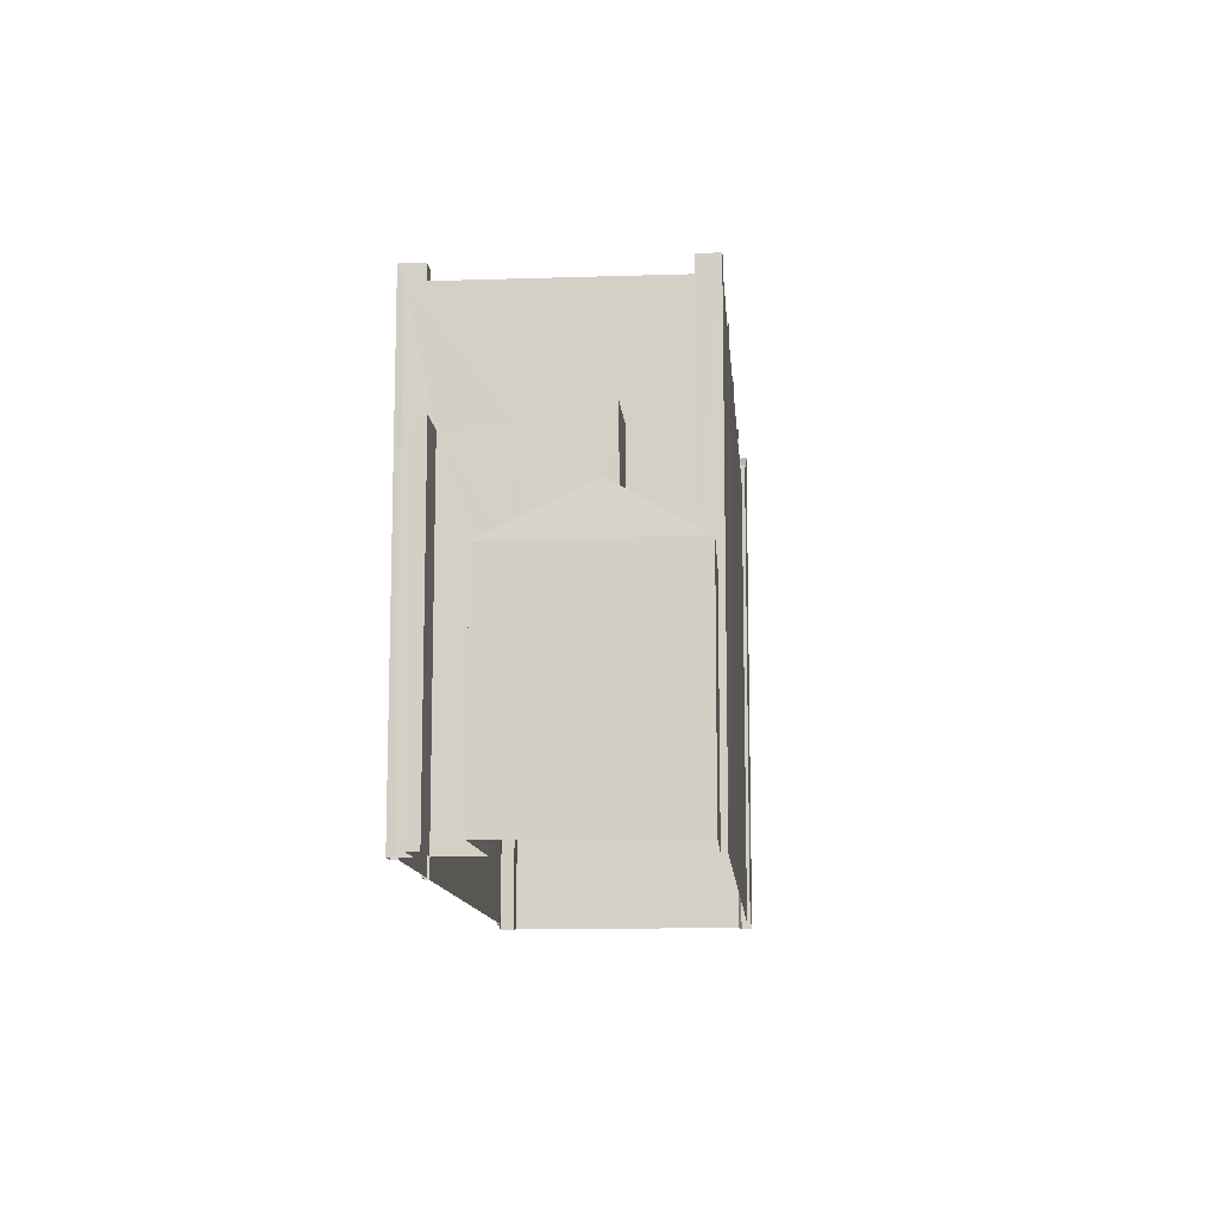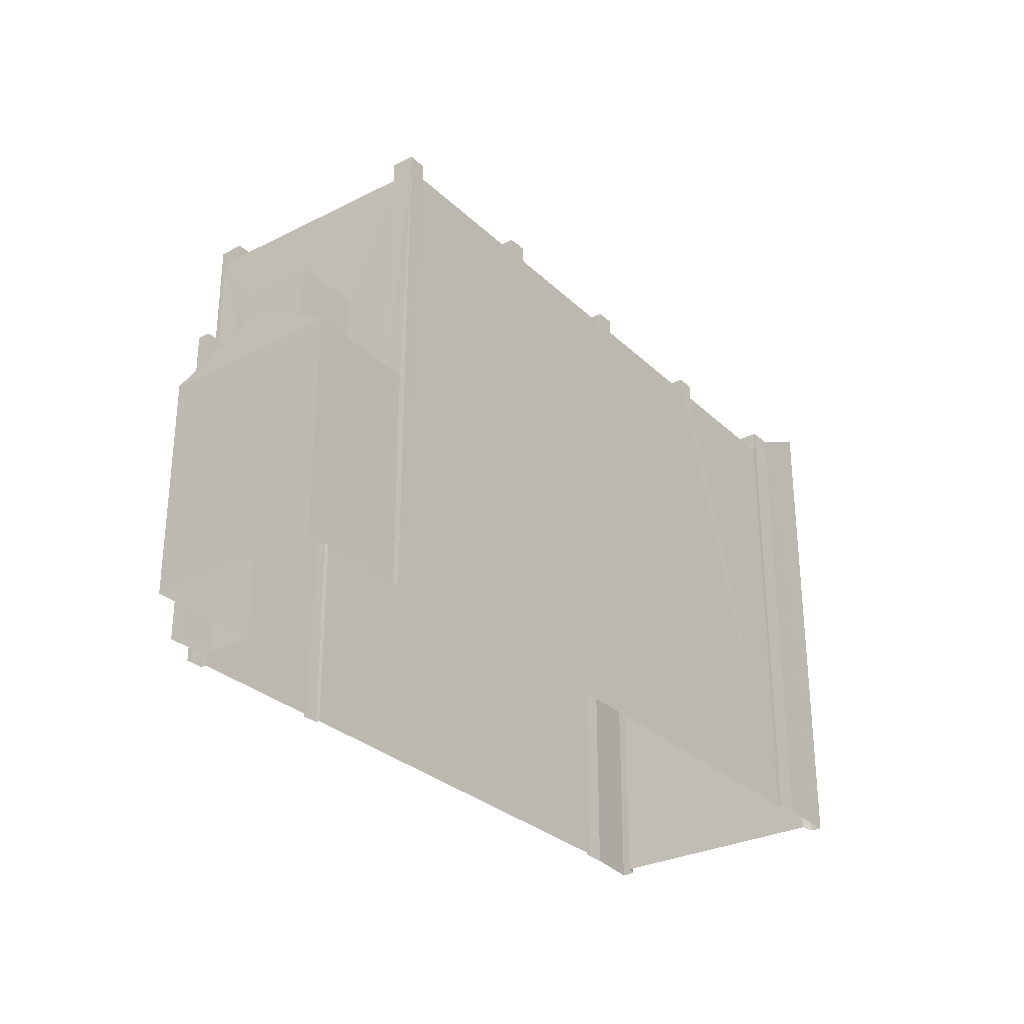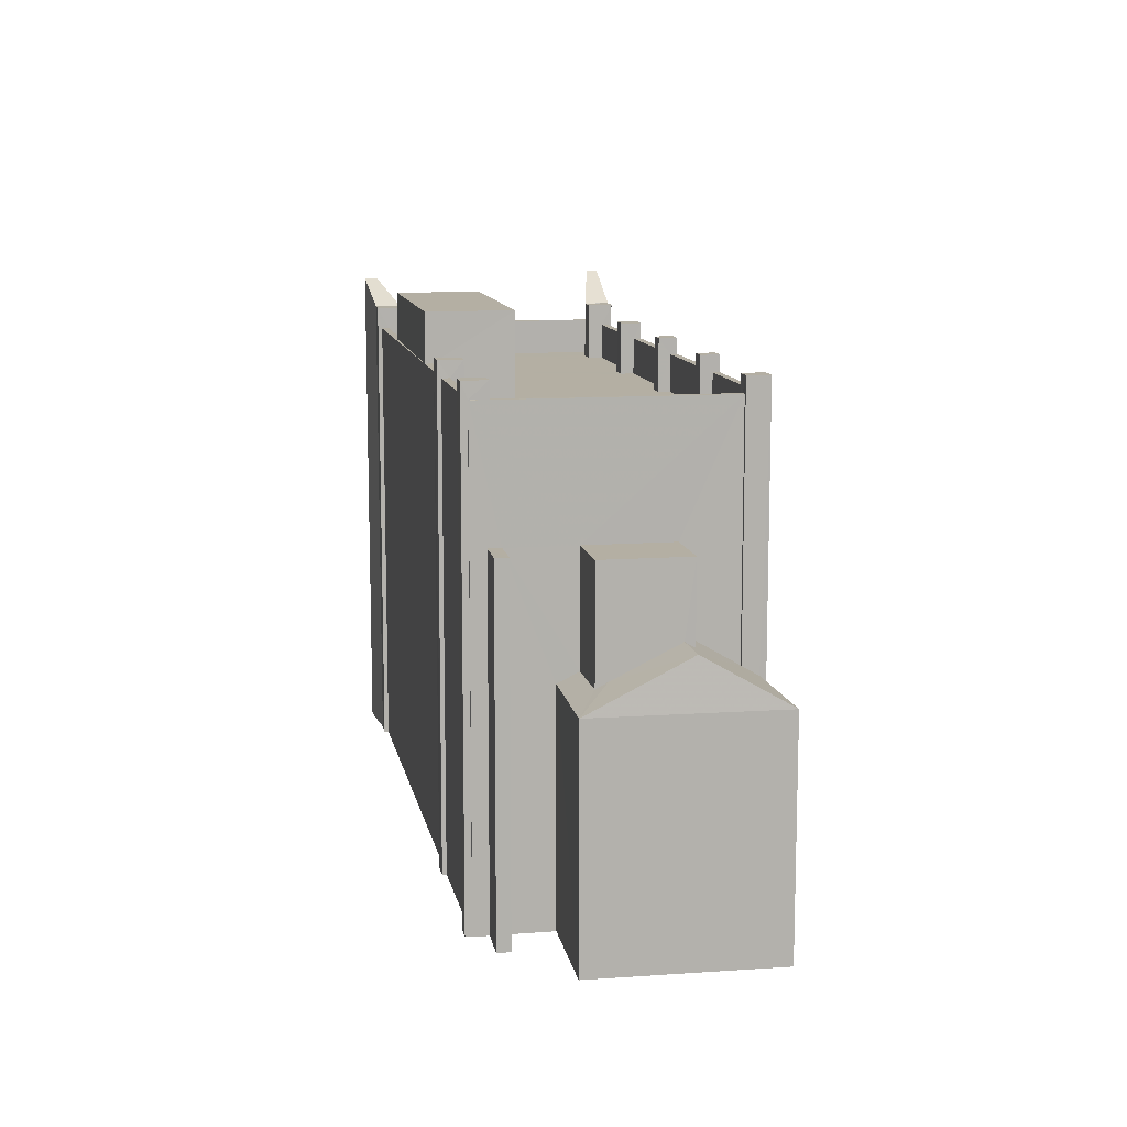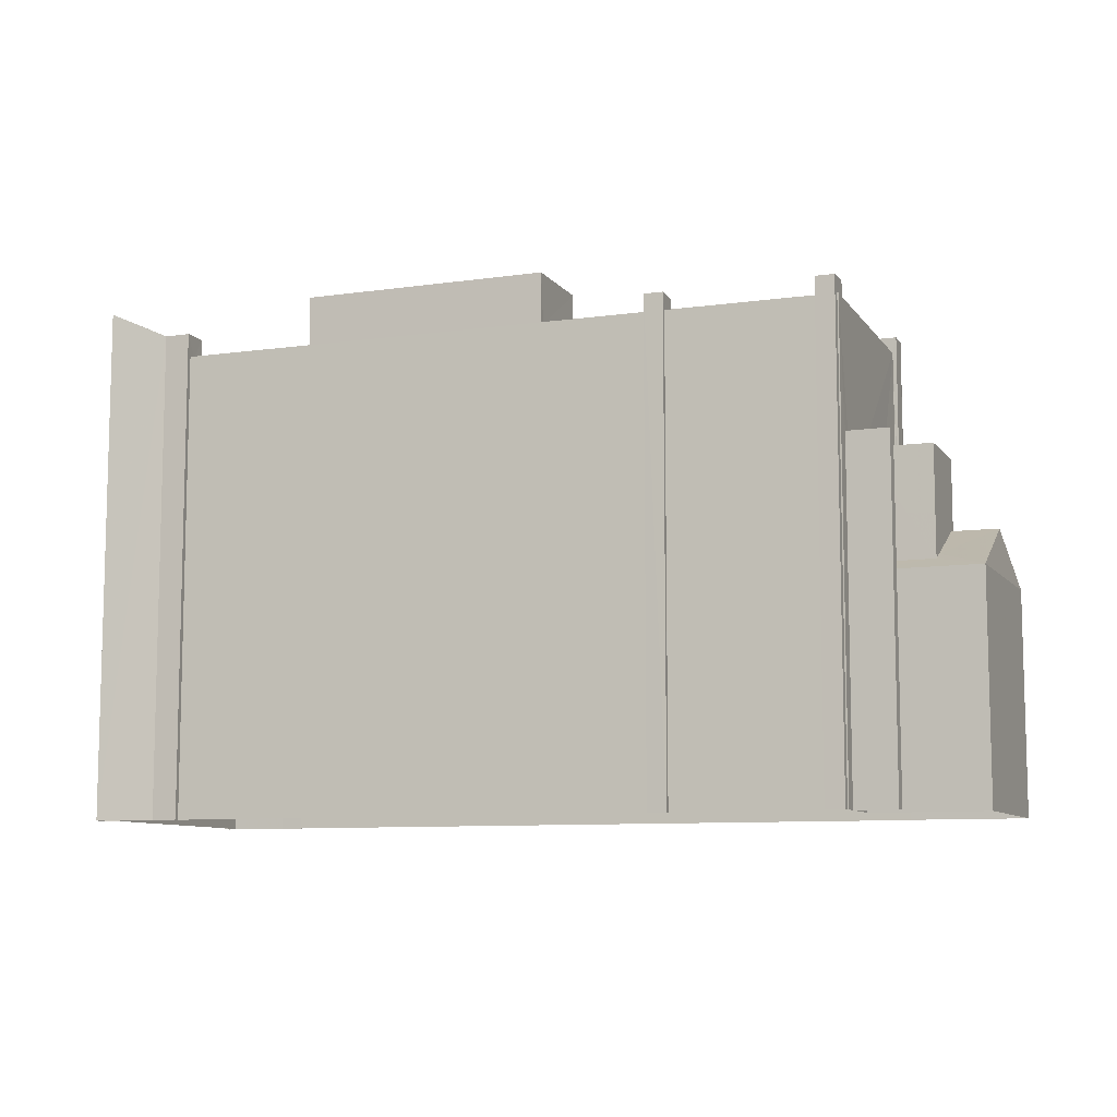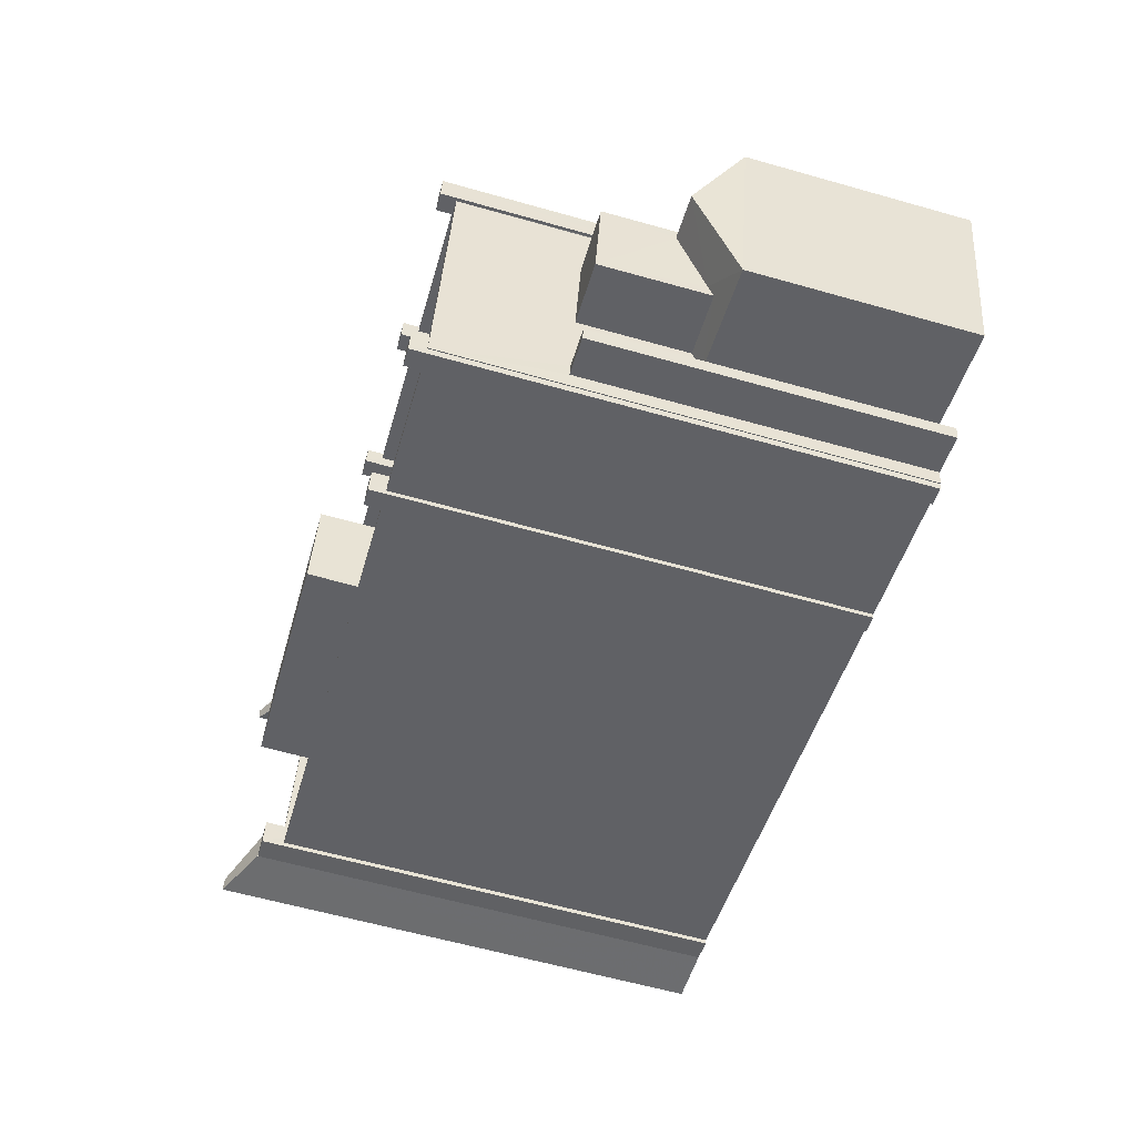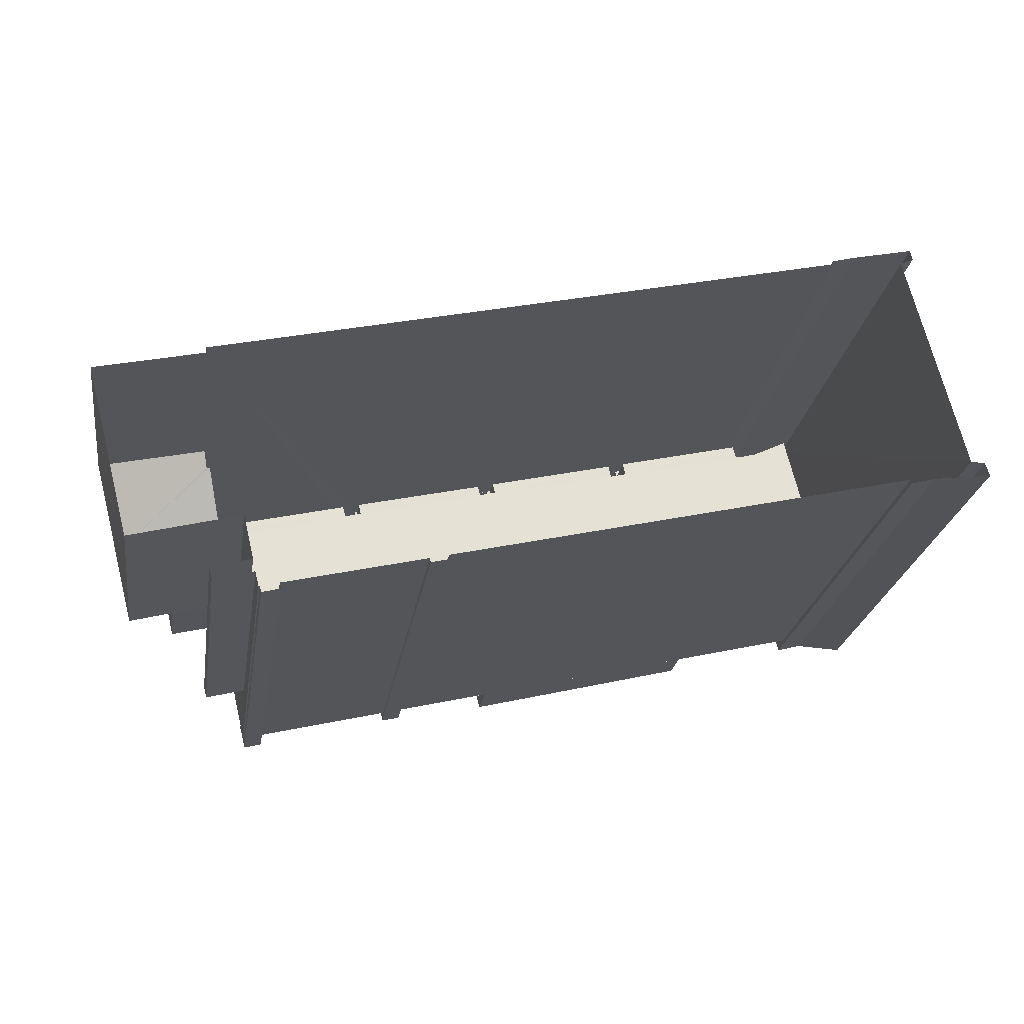
<metadata>
{"format":"obj","ext":"obj","renderer":"f3d","projection":"perspective","resolution":1024,"background":"white","views":[{"elev":-11.9,"azim":80.8,"up":"+Z"},{"elev":-29.7,"azim":112.9,"up":"+Z"},{"elev":11.2,"azim":65.7,"up":"+Z"},{"elev":-9.0,"azim":6.9,"up":"+Z"},{"elev":-61.9,"azim":74.0,"up":"+Y"},{"elev":-24.5,"azim":171.1,"up":"+Y"}]}
</metadata>
<code>
v -8.894e+04 -9.997e+04 6.501
v -8.894e+04 -9.997e+04 6.501
v -8.894e+04 -9.997e+04 6.501
v -8.894e+04 -9.997e+04 6.501
v -8.894e+04 -9.997e+04 6.501
v -8.894e+04 -9.997e+04 6.501
v -8.894e+04 -9.997e+04 6.501
v -8.894e+04 -9.997e+04 6.501
v -8.894e+04 -9.996e+04 6.501
v -8.894e+04 -9.996e+04 6.5
v -8.894e+04 -9.996e+04 6.5
v -8.896e+04 -9.995e+04 6.501
v -8.896e+04 -9.995e+04 6.501
v -8.896e+04 -9.995e+04 6.501
v -8.896e+04 -9.995e+04 6.501
v -8.894e+04 -9.996e+04 6.501
v -8.896e+04 -9.996e+04 6.502
v -8.896e+04 -9.996e+04 6.502
v -8.896e+04 -9.996e+04 6.502
v -8.895e+04 -9.997e+04 6.501
v -8.895e+04 -9.997e+04 6.501
v -8.895e+04 -9.997e+04 6.501
v -8.894e+04 -9.997e+04 6.501
v -8.895e+04 -9.996e+04 6.501
v -8.894e+04 -9.996e+04 6.5
v -8.896e+04 -9.996e+04 6.501
v -8.896e+04 -9.996e+04 6.501
v -8.896e+04 -9.996e+04 6.502
v -8.896e+04 -9.996e+04 6.502
v -8.896e+04 -9.996e+04 6.502
v -8.894e+04 -9.996e+04 12.46
v -8.894e+04 -9.996e+04 12.71
v -8.894e+04 -9.996e+04 12.46
v -8.894e+04 -9.996e+04 13.75
v -8.894e+04 -9.996e+04 12.71
v -8.894e+04 -9.996e+04 19.02
v -8.894e+04 -9.997e+04 19.03
v -8.894e+04 -9.996e+04 19.02
v -8.894e+04 -9.997e+04 19.03
v -8.894e+04 -9.997e+04 19.03
v -8.894e+04 -9.997e+04 19.03
v -8.895e+04 -9.996e+04 20.35
v -8.896e+04 -9.996e+04 20.35
v -8.896e+04 -9.996e+04 20.35
v -8.895e+04 -9.996e+04 20.35
v -8.895e+04 -9.996e+04 19.46
v -8.895e+04 -9.996e+04 19.46
v -8.895e+04 -9.996e+04 19.46
v -8.895e+04 -9.996e+04 19.46
v -8.894e+04 -9.997e+04 19.46
v -8.894e+04 -9.997e+04 19.46
v -8.894e+04 -9.997e+04 19.46
v -8.894e+04 -9.997e+04 19.46
v -8.896e+04 -9.996e+04 19.64
v -8.896e+04 -9.996e+04 19.64
v -8.896e+04 -9.996e+04 19.64
v -8.896e+04 -9.996e+04 19.64
v -8.896e+04 -9.996e+04 19.64
v -8.894e+04 -9.997e+04 19.03
v -8.895e+04 -9.996e+04 19.03
v -8.895e+04 -9.997e+04 19.03
v -8.894e+04 -9.997e+04 19.03
v -8.896e+04 -9.995e+04 19.63
v -8.896e+04 -9.996e+04 19.63
v -8.896e+04 -9.996e+04 19.63
v -8.896e+04 -9.996e+04 19.63
v -8.896e+04 -9.996e+04 19.02
v -8.895e+04 -9.996e+04 19.02
v -8.895e+04 -9.996e+04 19.02
v -8.896e+04 -9.996e+04 19.02
v -8.895e+04 -9.996e+04 19.46
v -8.895e+04 -9.996e+04 19.46
v -8.895e+04 -9.996e+04 19.46
v -8.894e+04 -9.996e+04 19.46
v -8.894e+04 -9.997e+04 18.03
v -8.894e+04 -9.997e+04 18.03
v -8.894e+04 -9.996e+04 18.02
v -8.895e+04 -9.996e+04 18.03
v -8.894e+04 -9.997e+04 18.03
v -8.894e+04 -9.996e+04 18.02
v -8.895e+04 -9.996e+04 18.03
v -8.895e+04 -9.996e+04 18.03
v -8.895e+04 -9.996e+04 18.03
v -8.895e+04 -9.996e+04 18.02
v -8.894e+04 -9.996e+04 18.02
v -8.896e+04 -9.996e+04 18.03
v -8.896e+04 -9.996e+04 18.03
v -8.896e+04 -9.996e+04 18.03
v -8.896e+04 -9.996e+04 18.03
v -8.895e+04 -9.996e+04 18.02
v -8.895e+04 -9.996e+04 18.03
v -8.895e+04 -9.996e+04 18.02
v -8.895e+04 -9.996e+04 18.03
v -8.896e+04 -9.996e+04 18.02
v -8.895e+04 -9.996e+04 18.02
v -8.895e+04 -9.996e+04 18.02
v -8.896e+04 -9.996e+04 18.02
v -8.896e+04 -9.996e+04 18.03
v -8.896e+04 -9.996e+04 18.02
v -8.896e+04 -9.996e+04 18.03
v -8.896e+04 -9.996e+04 18.02
v -8.895e+04 -9.996e+04 18.02
v -8.895e+04 -9.996e+04 18.02
v -8.895e+04 -9.996e+04 18.02
v -8.895e+04 -9.996e+04 18.02
v -8.895e+04 -9.996e+04 18.02
v -8.895e+04 -9.996e+04 18.02
v -8.895e+04 -9.996e+04 18.02
v -8.894e+04 -9.997e+04 15.67
v -8.894e+04 -9.997e+04 15.67
v -8.894e+04 -9.997e+04 15.67
v -8.894e+04 -9.997e+04 15.67
v -8.896e+04 -9.996e+04 19.03
v -8.896e+04 -9.996e+04 19.02
v -8.896e+04 -9.995e+04 19.02
v -8.896e+04 -9.996e+04 19.03
v -8.894e+04 -9.996e+04 12.91
v -8.894e+04 -9.996e+04 12.46
v -8.894e+04 -9.996e+04 13.75
v -8.894e+04 -9.996e+04 12.75
v -8.894e+04 -9.996e+04 12.46
v -8.894e+04 -9.996e+04 12.74
v -8.894e+04 -9.996e+04 19.46
v -8.894e+04 -9.996e+04 19.46
v -8.894e+04 -9.996e+04 19.46
v -8.894e+04 -9.996e+04 19.46
v -8.895e+04 -9.996e+04 19.46
v -8.895e+04 -9.996e+04 19.46
v -8.895e+04 -9.996e+04 19.46
v -8.895e+04 -9.996e+04 19.46
v -8.896e+04 -9.996e+04 19.03
v -8.895e+04 -9.996e+04 19.03
v -8.895e+04 -9.996e+04 19.03
v -8.895e+04 -9.996e+04 19.03
v -8.895e+04 -9.996e+04 19.03
v -8.896e+04 -9.996e+04 19.03
v -8.896e+04 -9.996e+04 19.03
v -8.896e+04 -9.996e+04 19.03
v -8.895e+04 -9.996e+04 19.02
v -8.895e+04 -9.996e+04 19.02
v -8.895e+04 -9.996e+04 19.02
v -8.895e+04 -9.996e+04 19.02
v -8.895e+04 -9.996e+04 19.02
v -8.895e+04 -9.996e+04 19.02
v -8.895e+04 -9.996e+04 19.02
v -8.895e+04 -9.996e+04 19.02
v -8.895e+04 -9.997e+04 19.47
v -8.895e+04 -9.996e+04 19.47
v -8.895e+04 -9.997e+04 19.47
v -8.895e+04 -9.996e+04 19.47
v -8.896e+04 -9.995e+04 20.5
v -8.896e+04 -9.995e+04 19.64
v -8.896e+04 -9.995e+04 20.52
v -8.896e+04 -9.996e+04 19.64
v -8.896e+04 -9.996e+04 19.64
v -8.896e+04 -9.996e+04 20.36
v -8.896e+04 -9.996e+04 20.36
v -8.894e+04 -9.996e+04 12.71
v -8.894e+04 -9.996e+04 13.59
v -8.894e+04 -9.996e+04 13.6
v -8.894e+04 -9.996e+04 15.67
v -8.894e+04 -9.996e+04 15.67
v -8.894e+04 -9.996e+04 15.67
v -8.894e+04 -9.996e+04 15.67
v -8.894e+04 -9.996e+04 19.02
v -8.894e+04 -9.996e+04 19.02
v -8.895e+04 -9.996e+04 19.02
v -8.894e+04 -9.996e+04 19.02
f 1 2 3
f 1 3 4
f 5 6 4
f 7 5 8
f 9 10 11
f 12 13 14
f 15 13 12
f 10 9 16
f 17 18 19
f 20 21 22
f 16 23 3
f 8 5 23
f 10 24 25
f 14 26 27
f 28 18 17
f 29 28 30
f 27 25 24
f 12 30 17
f 27 24 30
f 21 24 22
f 3 22 16
f 4 3 5
f 12 14 27
f 10 16 22
f 23 5 3
f 22 24 10
f 30 28 17
f 12 27 30
f 31 32 33
f 32 34 33
f 35 34 32
f 36 37 38
f 38 39 40
f 39 41 40
f 37 39 38
f 42 43 44
f 45 42 44
f 46 47 48
f 49 46 48
f 50 51 52
f 50 53 51
f 54 55 56
f 55 57 56
f 57 58 56
f 59 60 61
f 59 62 60
f 63 64 65
f 66 63 65
f 67 68 69
f 67 70 68
f 71 72 73
f 74 71 73
f 75 76 77
f 78 79 75
f 76 80 77
f 81 82 83
f 84 77 85
f 86 87 88
f 86 89 87
f 90 84 85
f 84 81 91
f 91 78 75
f 92 88 93
f 82 81 93
f 94 95 96
f 97 98 99
f 100 98 97
f 94 101 95
f 98 101 99
f 86 101 98
f 102 103 104
f 105 106 92
f 105 92 107
f 106 95 88
f 108 103 102
f 84 103 81
f 92 93 108
f 91 75 77
f 84 91 77
f 101 86 88
f 92 106 88
f 81 103 93
f 101 88 95
f 93 103 108
f 109 110 111
f 109 112 110
f 113 114 115
f 116 113 115
f 117 118 34
f 119 117 34
f 117 120 118
f 118 120 121
f 120 122 121
f 123 124 125
f 123 126 124
f 127 128 129
f 130 127 129
f 131 132 133
f 132 134 135
f 136 131 137
f 136 137 138
f 133 132 135
f 131 133 137
f 139 140 141
f 142 143 141
f 144 145 146
f 146 145 143
f 140 142 141
f 142 146 143
f 147 148 149
f 147 150 148
f 151 152 153
f 151 154 152
f 155 156 157
f 58 156 56
f 156 155 56
f 158 159 35
f 35 160 34
f 34 160 119
f 159 160 35
f 161 162 163
f 161 164 162
f 165 166 167
f 165 168 166
f 117 163 120
f 161 163 119
f 160 161 119
f 163 117 119
f 99 64 114
f 64 154 114
f 97 99 114
f 12 115 15
f 114 154 151
f 115 151 15
f 114 151 115
f 4 6 40
f 41 4 40
f 121 16 9
f 118 121 9
f 146 127 130
f 146 142 127
f 111 7 8
f 109 111 8
f 107 92 140
f 142 140 127
f 127 140 128
f 140 92 128
f 124 165 125
f 125 165 77
f 124 168 165
f 77 165 85
f 83 82 135
f 134 83 135
f 34 118 33
f 166 74 167
f 74 73 167
f 167 84 90
f 167 73 84
f 14 13 63
f 63 153 152
f 63 13 153
f 79 78 60
f 62 79 60
f 116 17 19
f 19 156 116
f 100 113 98
f 98 113 58
f 113 156 58
f 116 156 113
f 66 26 14
f 63 66 14
f 101 64 99
f 101 65 64
f 100 97 114
f 113 100 114
f 108 144 129
f 129 144 130
f 108 102 144
f 130 144 146
f 50 2 1
f 50 52 2
f 131 29 30
f 29 131 55
f 86 57 136
f 89 86 136
f 57 55 136
f 136 55 131
f 54 28 29
f 55 54 29
f 129 128 92
f 108 129 92
f 24 131 30
f 24 132 131
f 96 95 68
f 69 68 46
f 46 68 47
f 68 95 47
f 27 26 67
f 26 66 67
f 94 70 101
f 101 70 65
f 70 66 65
f 67 66 70
f 157 19 18
f 157 156 19
f 46 49 69
f 67 69 27
f 168 124 126
f 168 126 25
f 27 143 25
f 143 71 74
f 143 74 166
f 69 49 141
f 166 168 25
f 27 141 143
f 27 69 141
f 143 166 25
f 164 161 160
f 159 164 160
f 58 57 86
f 98 58 86
f 8 112 109
f 8 23 112
f 3 61 22
f 3 59 61
f 73 72 103
f 84 73 103
f 36 76 37
f 36 80 76
f 162 120 163
f 162 122 120
f 42 88 43
f 42 93 88
f 10 25 31
f 25 126 31
f 31 126 32
f 126 123 32
f 77 36 125
f 125 36 123
f 123 38 32
f 77 80 36
f 38 158 35
f 32 38 35
f 36 38 123
f 111 5 7
f 111 110 5
f 33 9 11
f 33 118 9
f 88 138 43
f 43 138 44
f 88 87 138
f 44 138 137
f 54 56 155
f 158 38 164
f 121 23 16
f 38 40 162
f 159 158 164
f 112 121 122
f 40 6 110
f 162 112 122
f 112 23 121
f 5 110 6
f 38 162 164
f 110 112 40
f 162 40 112
f 151 13 15
f 151 153 13
f 81 150 91
f 81 148 150
f 28 54 18
f 54 157 18
f 54 155 157
f 70 96 68
f 70 94 96
f 76 75 37
f 39 37 53
f 53 37 51
f 37 75 51
f 1 4 41
f 1 41 50
f 41 53 50
f 41 39 53
f 63 152 154
f 64 63 154
f 133 45 44
f 137 133 44
f 145 144 102
f 104 145 102
f 165 167 90
f 85 165 90
f 48 47 95
f 106 48 95
f 78 91 60
f 22 61 20
f 91 150 60
f 20 61 147
f 60 150 147
f 61 60 147
f 82 93 135
f 133 135 45
f 45 135 42
f 135 93 42
f 62 51 75
f 51 62 52
f 52 59 2
f 79 62 75
f 2 59 3
f 62 59 52
f 136 138 87
f 89 136 87
f 149 21 20
f 147 149 20
f 31 11 10
f 31 33 11
f 107 139 105
f 107 140 139
f 71 145 72
f 72 145 103
f 71 143 145
f 103 145 104
f 106 139 48
f 48 139 49
f 106 105 139
f 49 139 141
f 134 148 81
f 148 134 149
f 149 132 21
f 83 134 81
f 21 132 24
f 134 132 149
f 17 115 12
f 17 116 115

</code>
